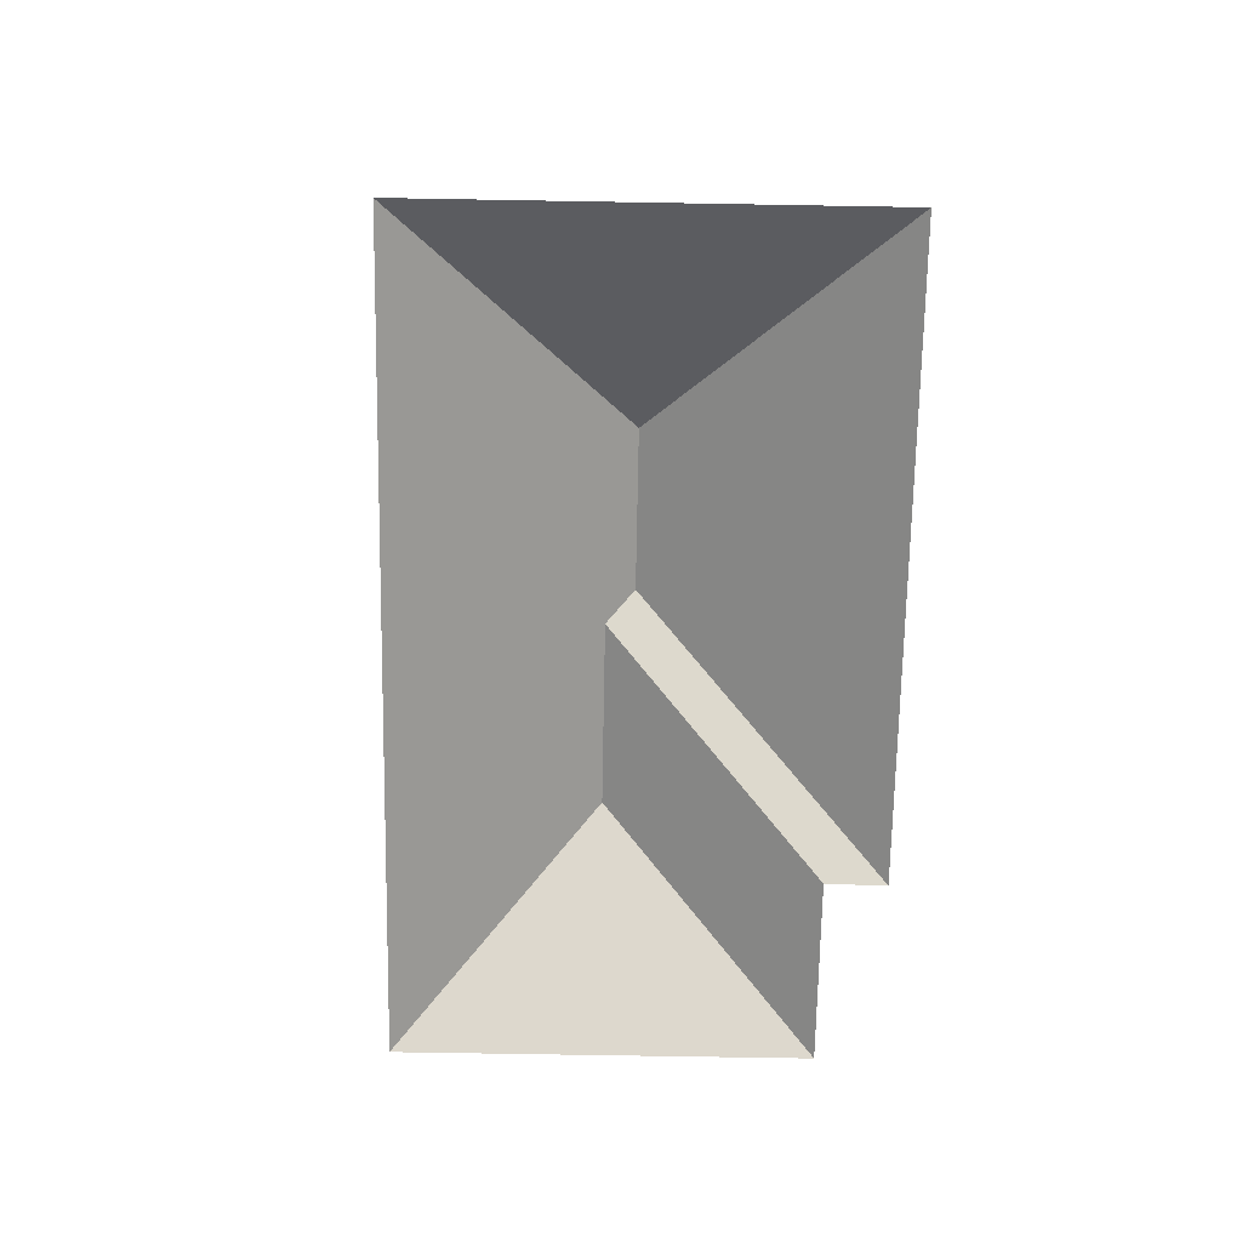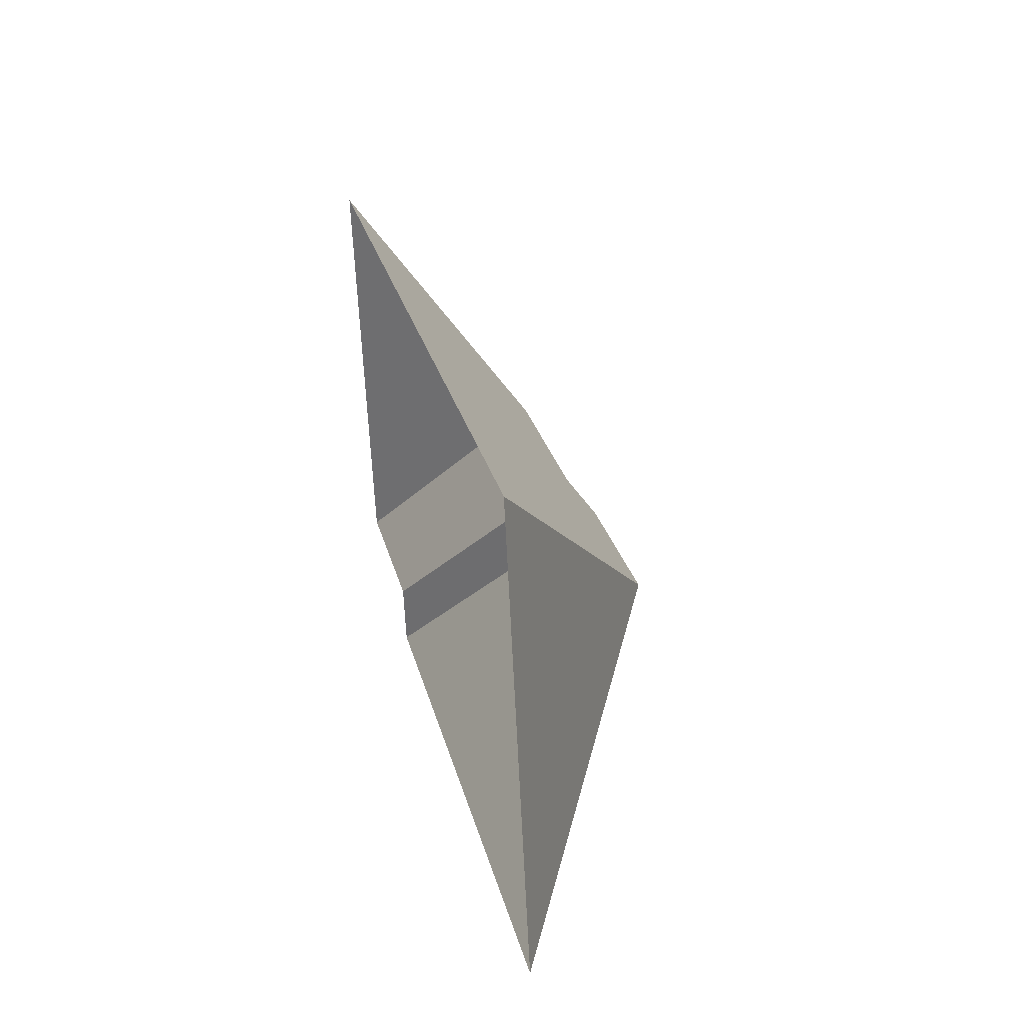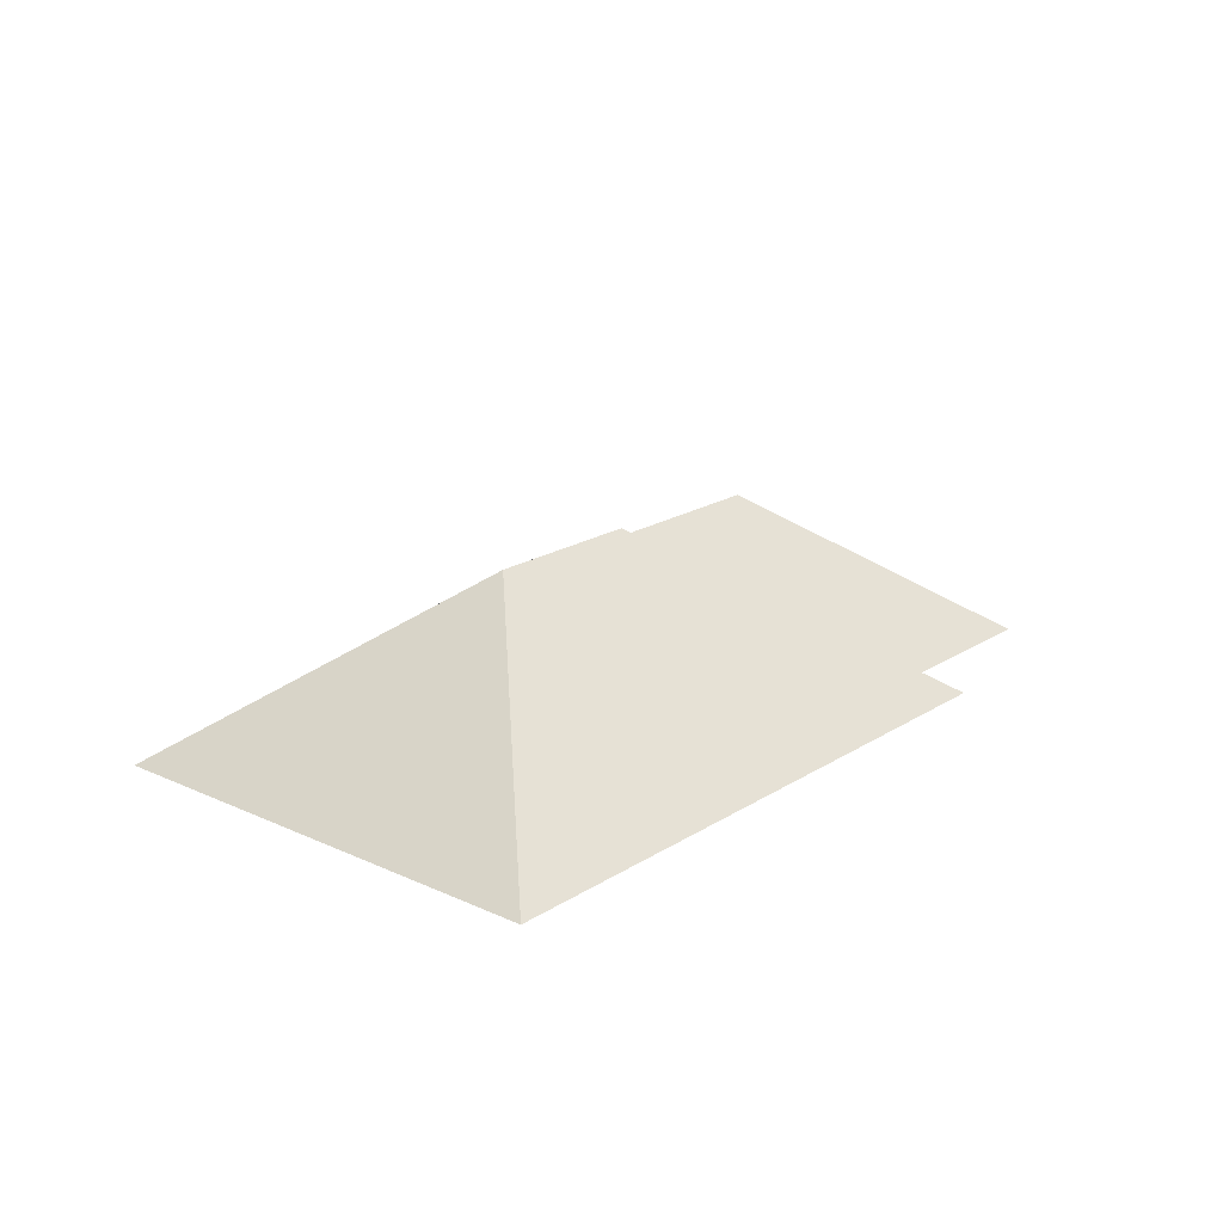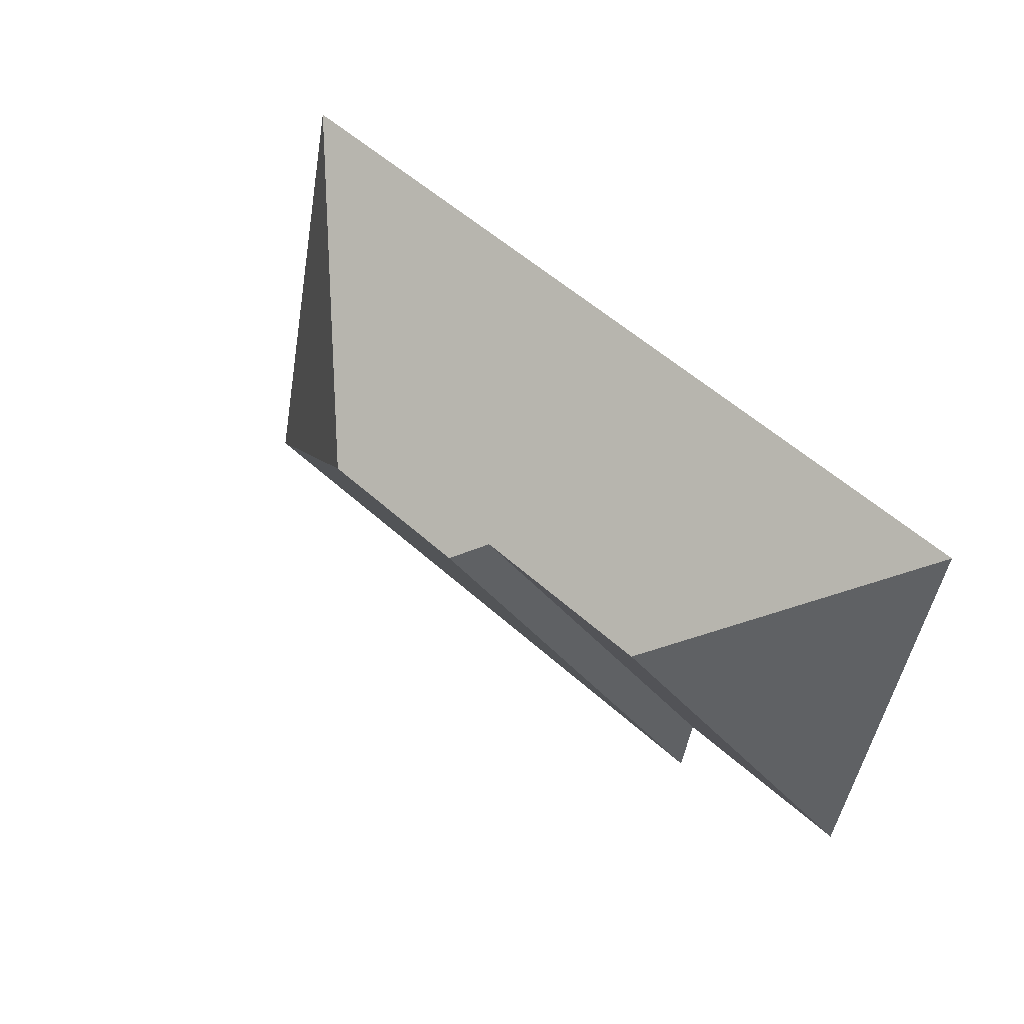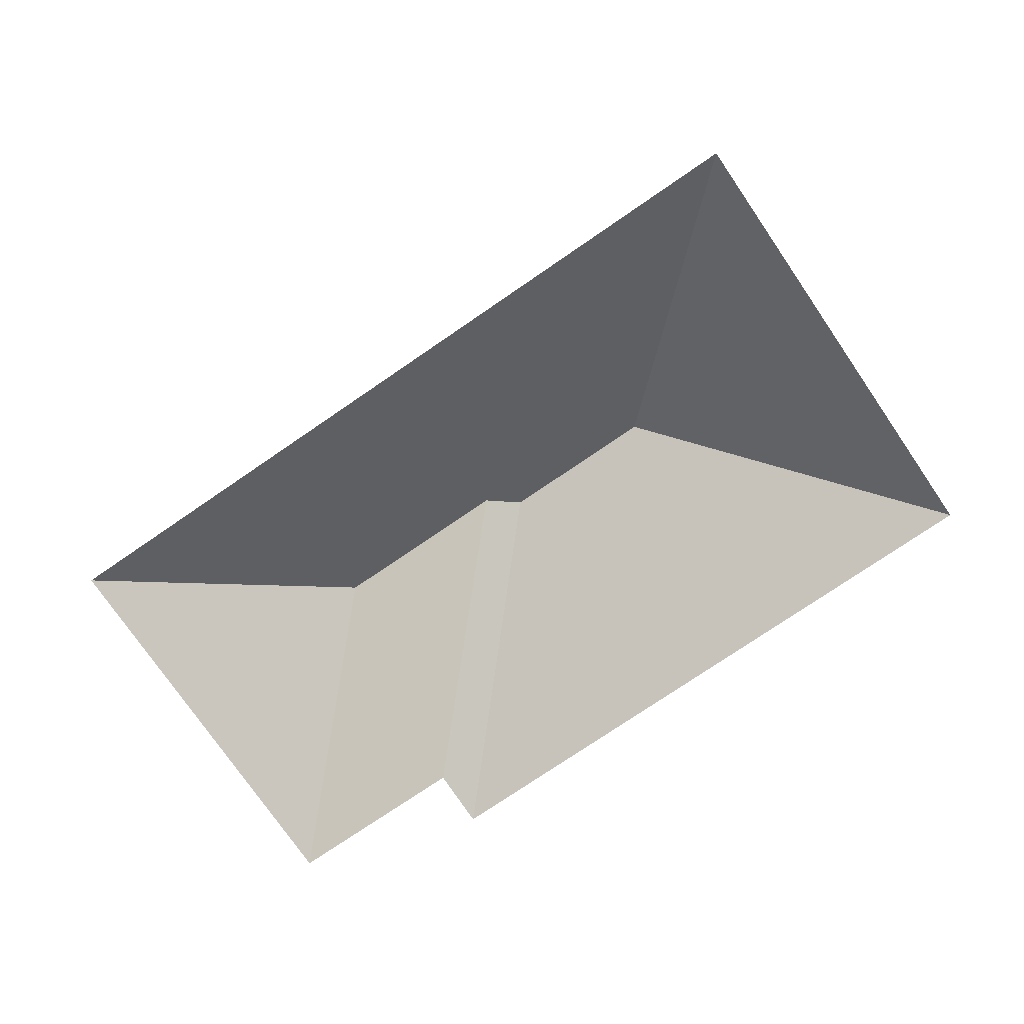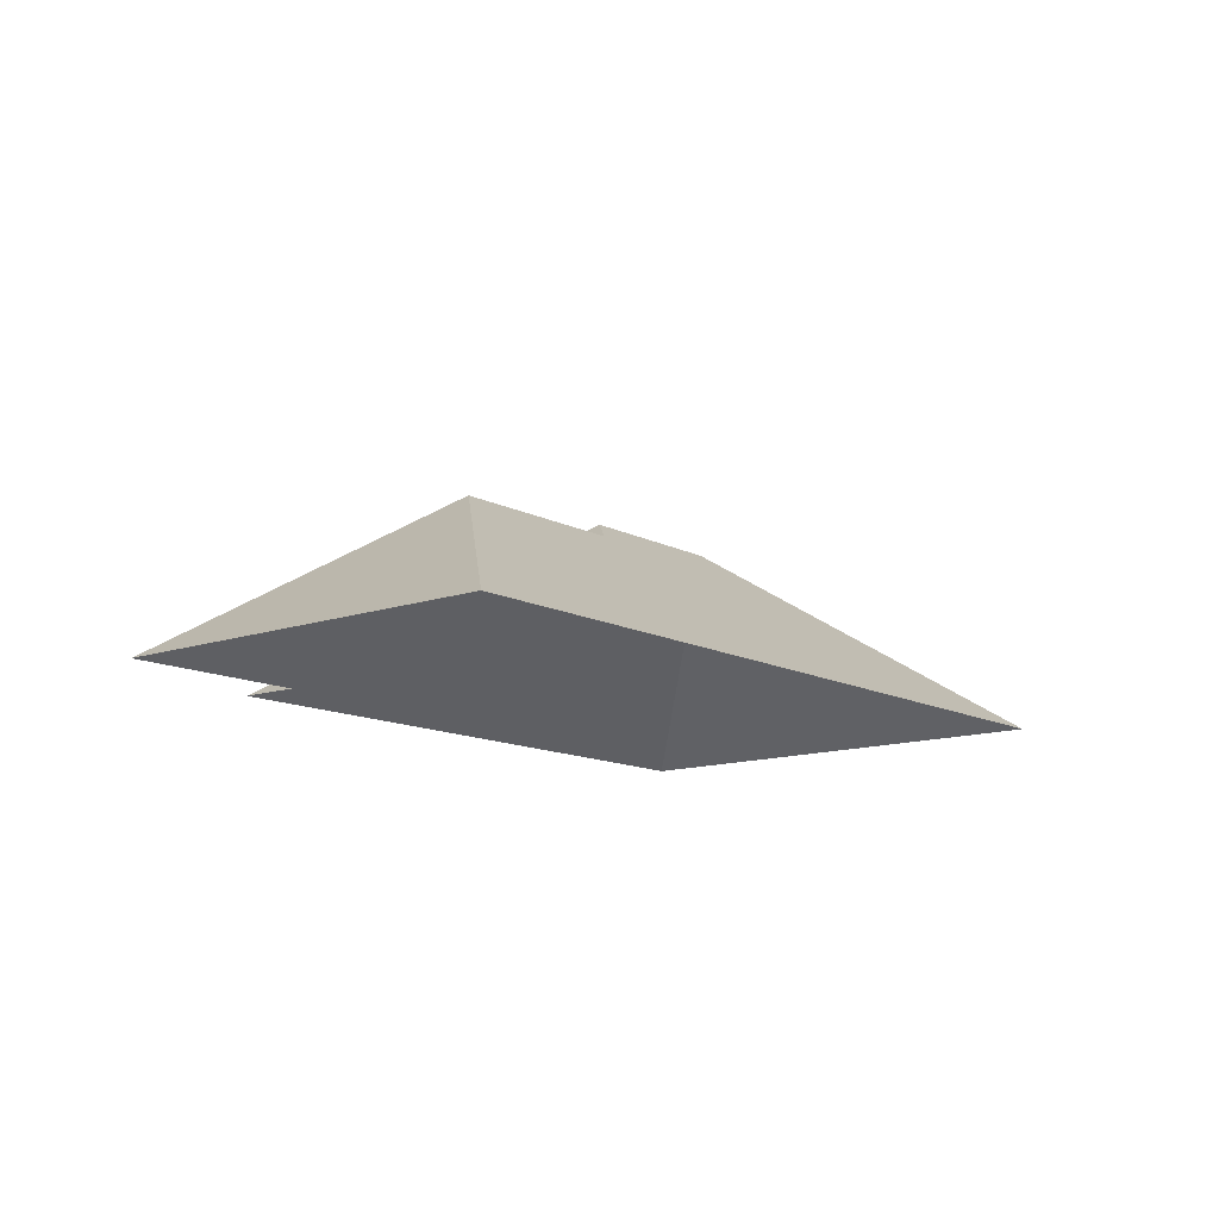
<metadata>
{"format":"obj","ext":"obj","renderer":"f3d","projection":"perspective","resolution":1024,"background":"white","views":[{"elev":-70.5,"azim":76.6,"up":"+Y"},{"elev":38.1,"azim":77.1,"up":"+Z"},{"elev":19.5,"azim":118.1,"up":"+Y"},{"elev":35.6,"azim":-137.4,"up":"+Z"},{"elev":-75.7,"azim":22.0,"up":"+Y"},{"elev":-12.5,"azim":-63.0,"up":"+Y"}]}
</metadata>
<code>
o CG10_500_045067_0009_roof
v 382.8 75 -197.3
v 341.9 75 -11.64
v 266.9 145 -123.3
v 202.9 145 -137.4
v 189.2 136.1 -128.3
v 114.6 136.1 -144.7
v 127.9 75 -228.2
v 132.9 75 -252.3
v 54.35 75 -244.2
v 18.83 75 -82.68
v 382.8 0 -197.3
v 341.9 0 -11.64
v 18.83 0 -82.68
v 54.35 0 -244.2
v 127.9 0 -228.2
v 132.9 0 -252.3
f 4 3 1 8
f 5 4 8 7
f 6 5 7 9
f 10 6 9
f 2 3 4 5 6 10
f 2 1 3

</code>
